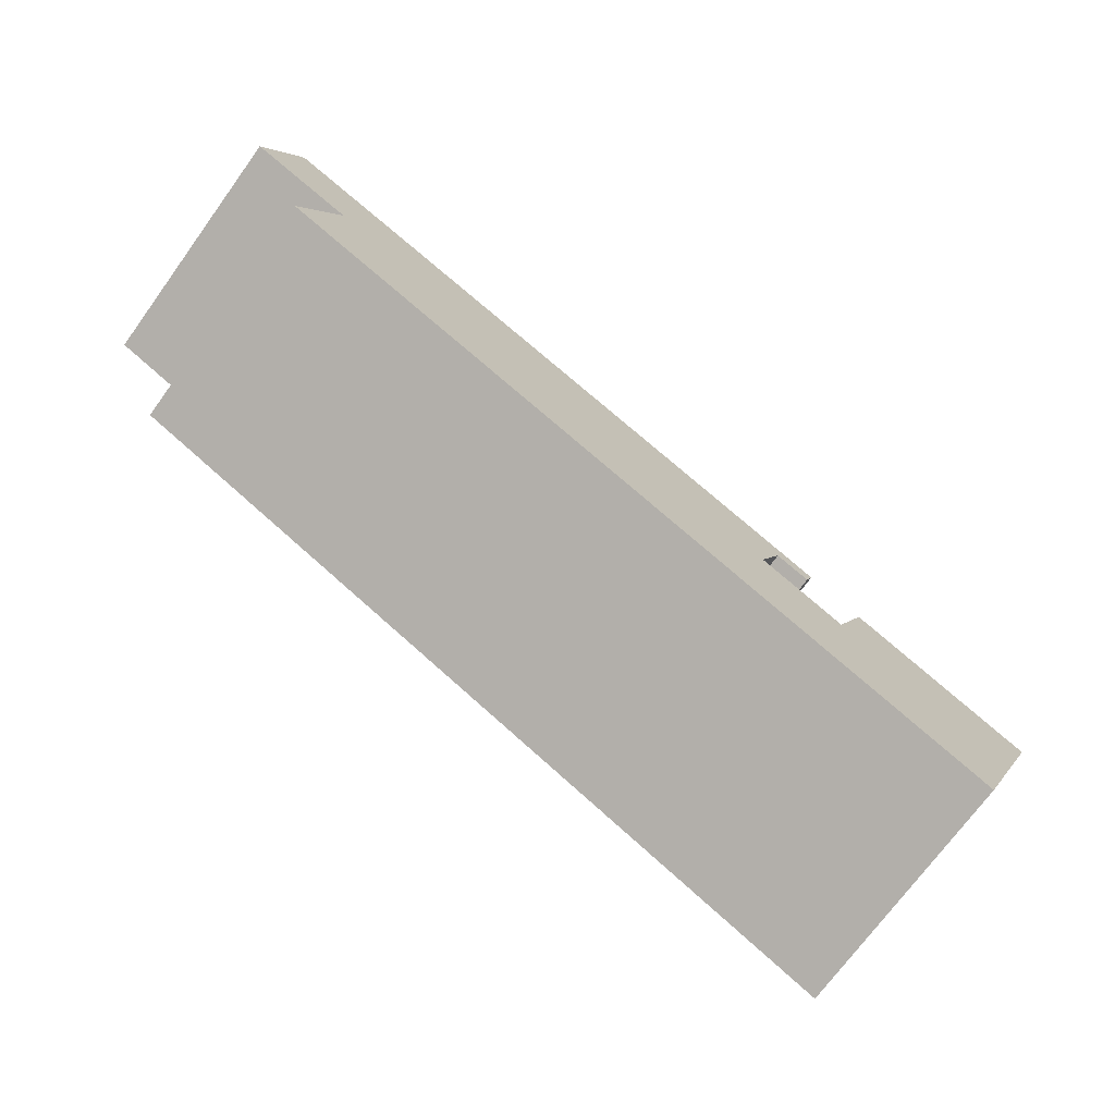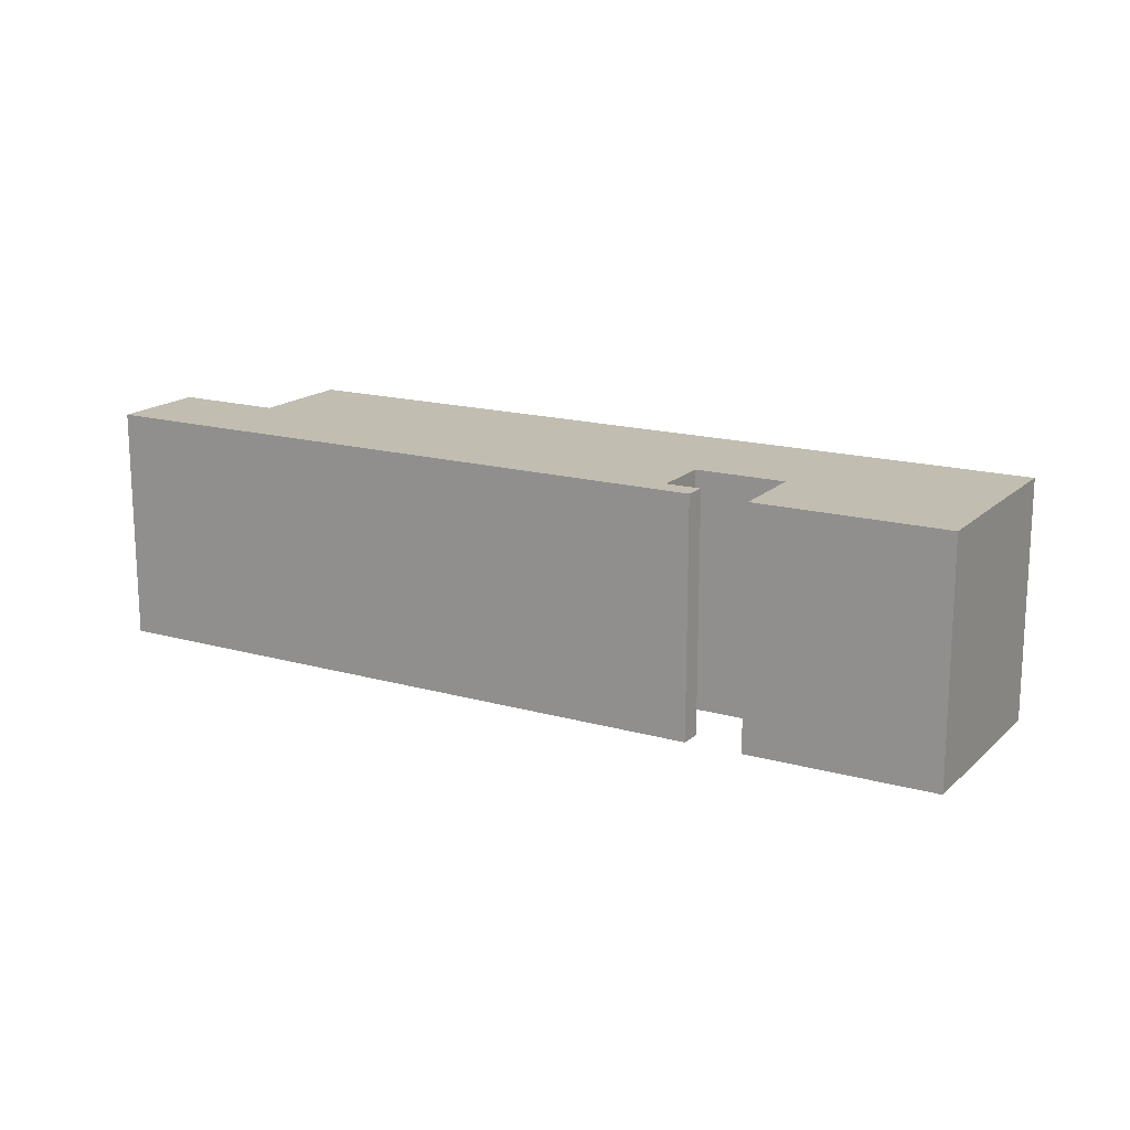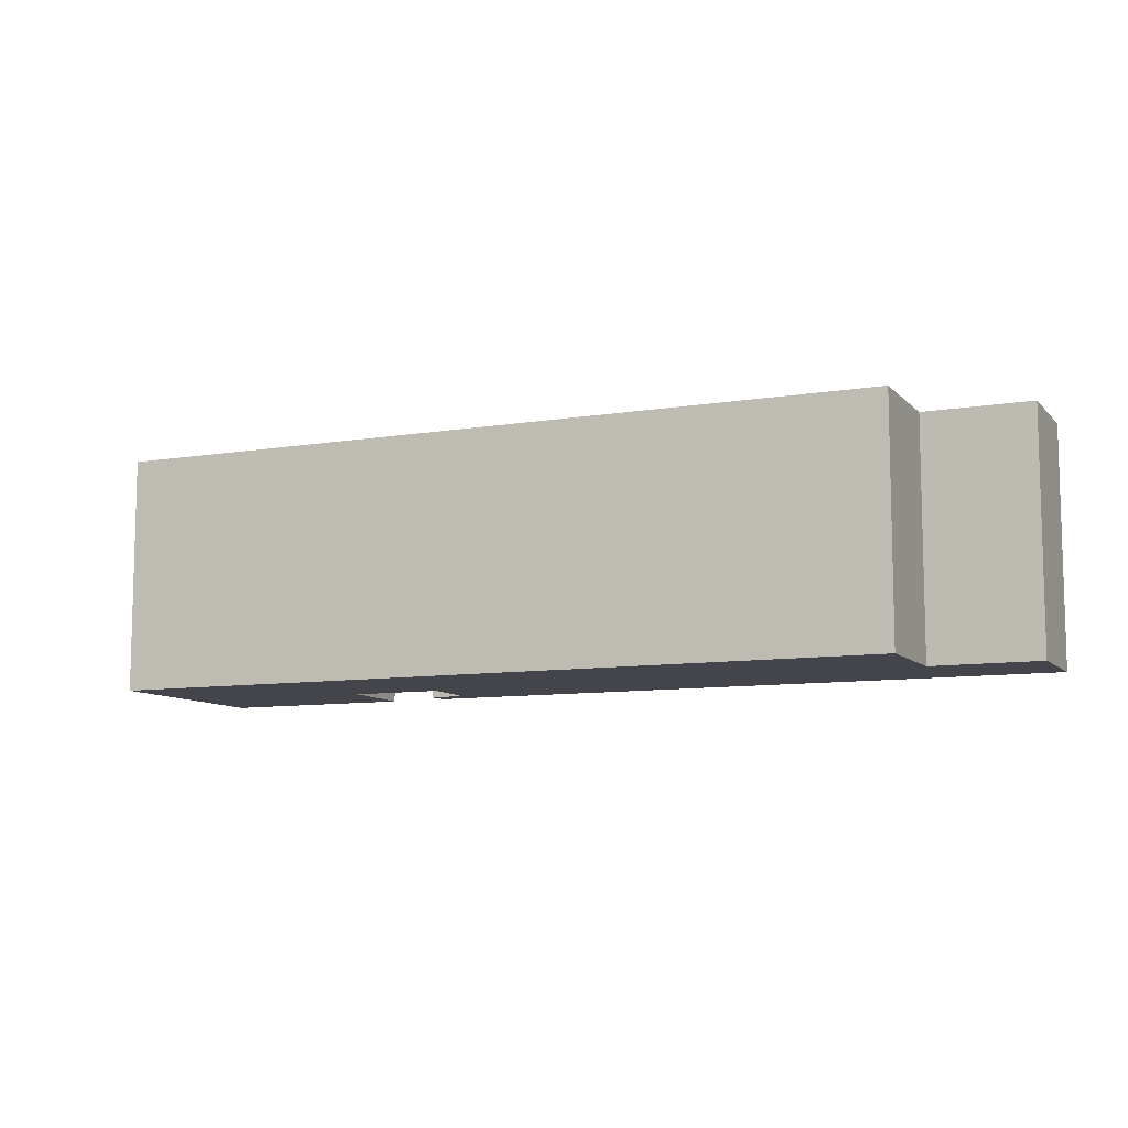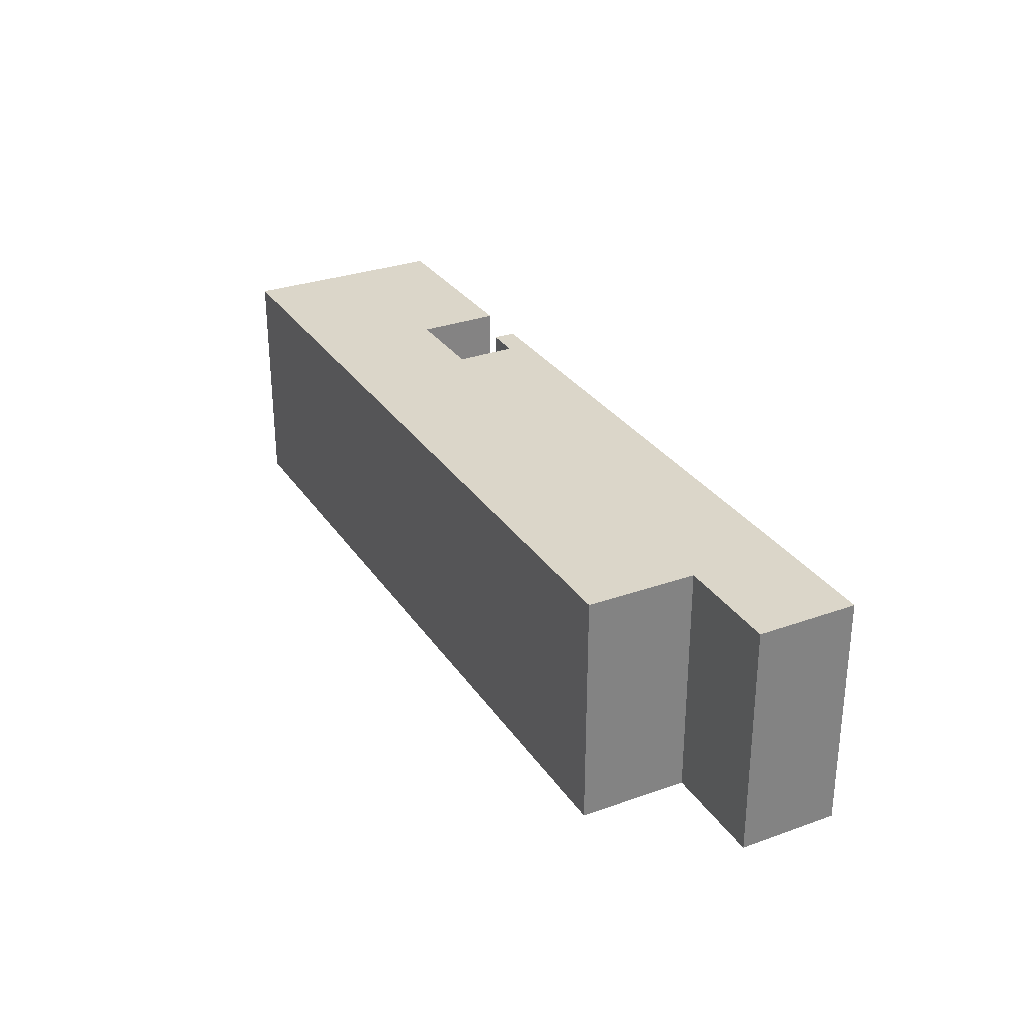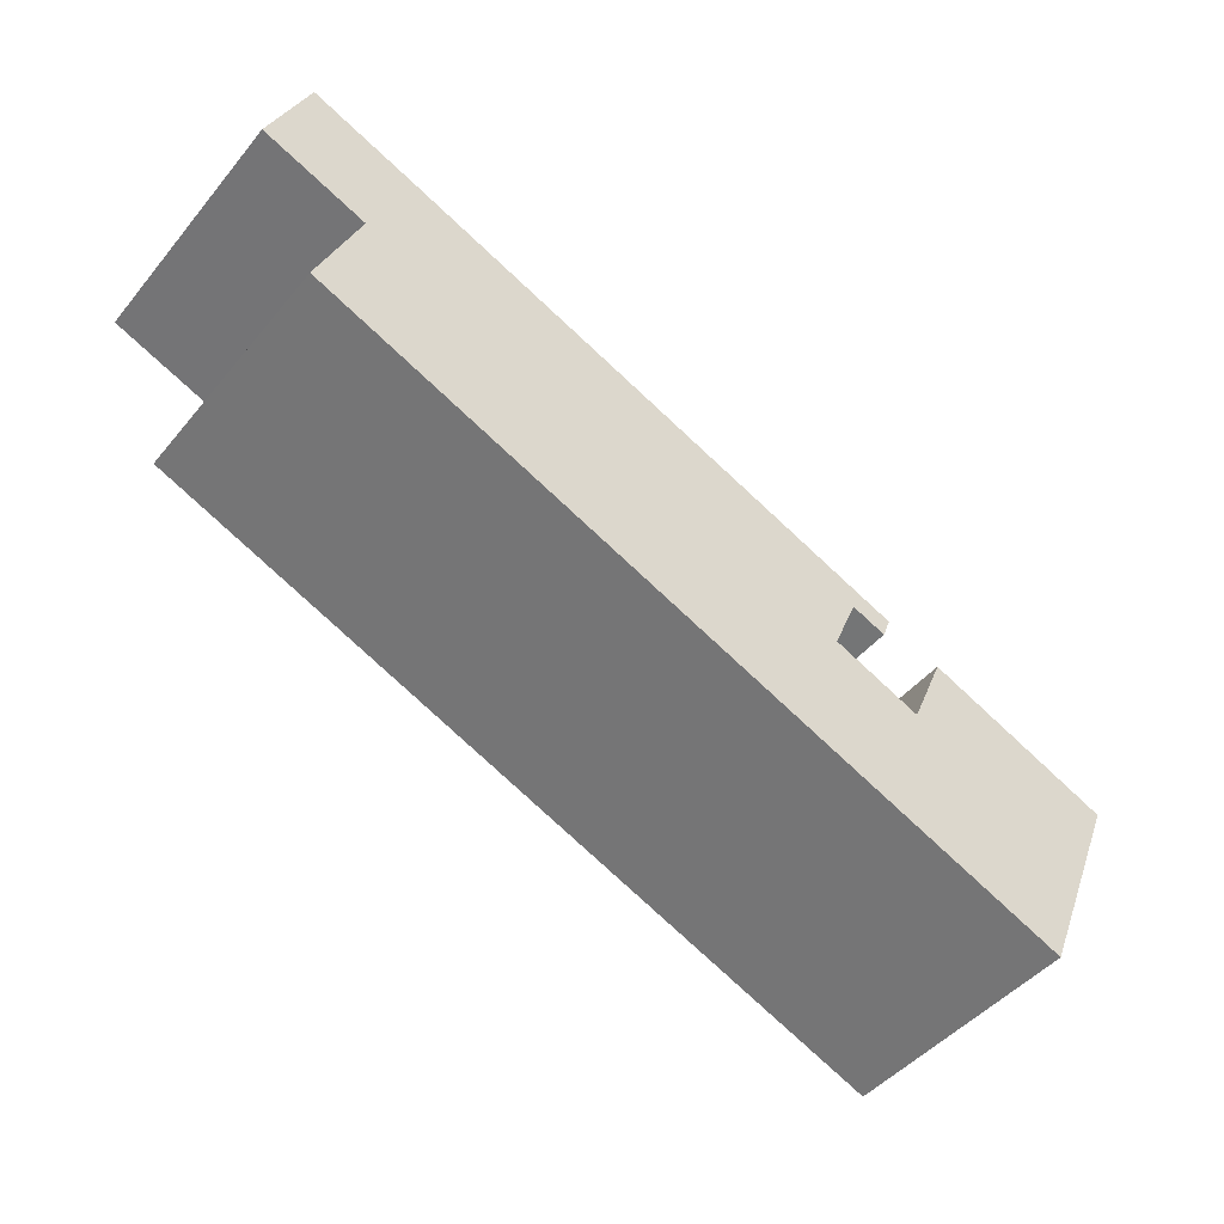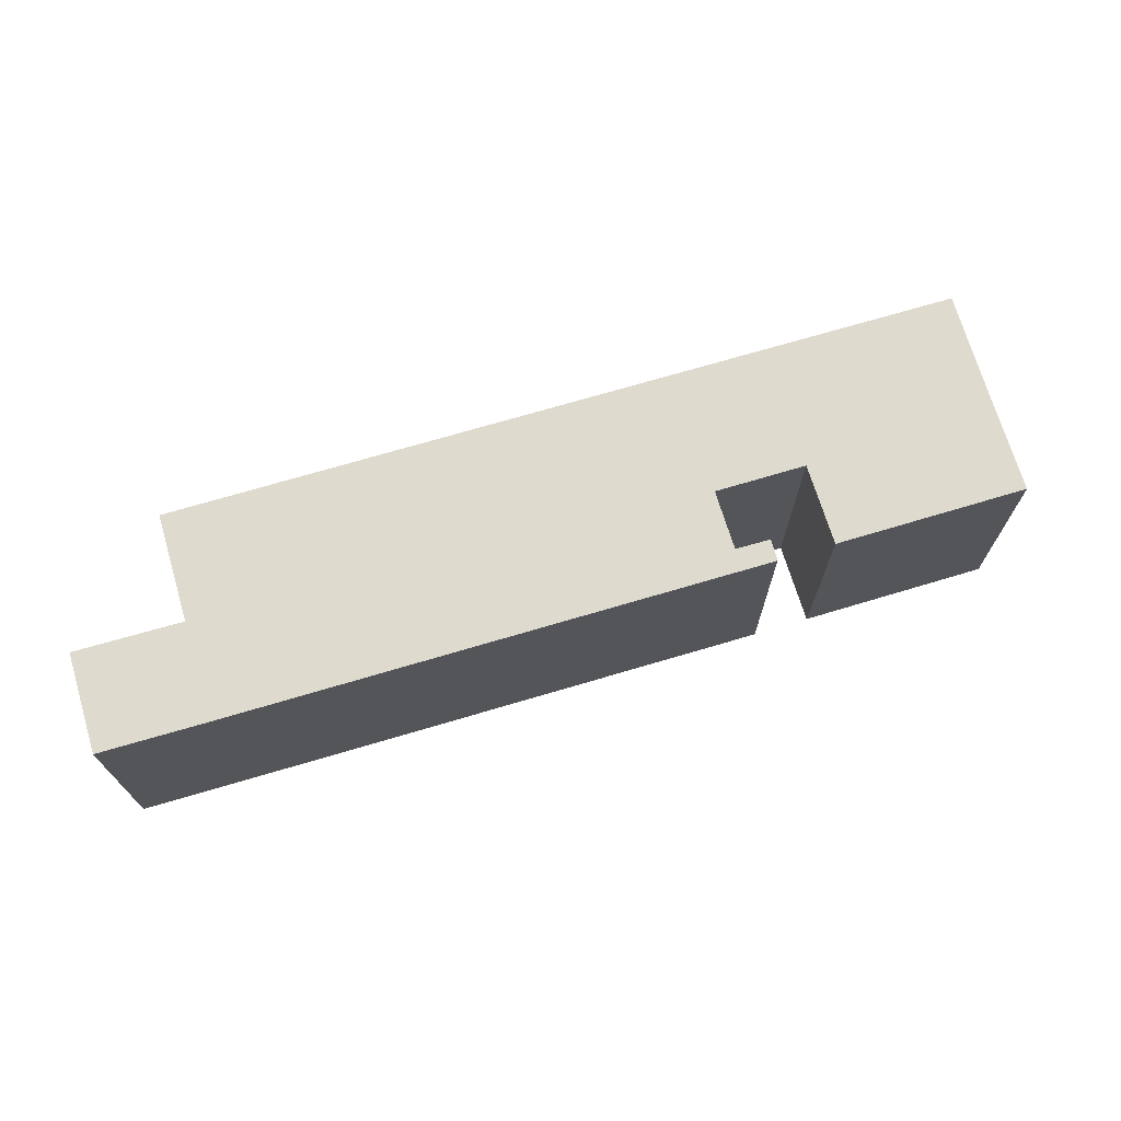
<metadata>
{"format":"obj","ext":"obj","renderer":"f3d","projection":"perspective","resolution":1024,"background":"white","views":[{"elev":-72.3,"azim":-36.1,"up":"+Z"},{"elev":16.7,"azim":52.4,"up":"+Y"},{"elev":-9.3,"azim":-133.6,"up":"+Y"},{"elev":29.9,"azim":-95.0,"up":"+Y"},{"elev":-46.2,"azim":-37.1,"up":"+Z"},{"elev":71.1,"azim":6.1,"up":"+Y"}]}
</metadata>
<code>
v  21.89 19.13 -0.314
v  48.49 19.13 -13.35
v  46.58 19.13 -17.83
v  49.29 19.13 -11.74
v  48.59 19.13 -13.39
v  51.11 19.13 -14.42
v  51.75 19.13 -12.76
v  11.11 19.13 4.181
v  0.11 19.13 0.263
v  3.122 19.13 7.459
v  0 19.13 1.171e-15
v  8.039 19.13 -3.258
v  11.23 19.13 4.129
v  8.132 19.13 -3.296
v  4.784 19.13 -11.42
v  42.67 19.13 -27.23
v  46.67 19.13 -17.87
v  49.46 19.13 -30.06
v  53.37 19.13 -20.68
v  56 19.13 -14.56
v  63.81 19.13 -36.05
v  67.24 19.13 -27.74
v  67.27 19.13 -27.67
v  70.25 19.13 -20.57
v  51.75 7.815e-16 -12.76
v  51.11 8.829e-16 -14.42
v  63.81 2.207e-15 -36.05
v  48.49 8.173e-16 -13.35
v  48.59 8.197e-16 -13.39
v  8.132 2.018e-16 -3.296
v  0 0 0
v  8.039 1.995e-16 -3.258
v  46.58 1.092e-15 -17.83
v  70.25 1.259e-15 -20.57
v  67.27 1.694e-15 -27.67
v  67.24 1.699e-15 -27.74
v  53.37 1.266e-15 -20.68
v  46.67 1.094e-15 -17.87
v  56 8.917e-16 -14.56
v  21.89 1.923e-17 -0.314
v  49.29 7.187e-16 -11.74
v  3.122 -4.567e-16 7.459
v  0.11 -1.61e-17 0.263
v  49.46 1.841e-15 -30.06
v  42.67 1.667e-15 -27.23
v  4.784 6.991e-16 -11.42
v  11.11 -2.56e-16 4.181
v  11.23 -2.528e-16 4.129
g defaultobject
f 1 2 3
f 2 1 4
f 2 4 5
f 5 4 6
f 6 4 7
f 8 9 10
f 9 8 11
f 11 8 12
f 12 8 13
f 12 13 14
f 14 13 1
f 14 1 15
f 15 1 16
f 16 1 3
f 16 3 17
f 16 17 18
f 18 17 19
f 18 19 20
f 18 20 21
f 21 20 22
f 22 20 23
f 23 20 24
f 25 6 7
f 6 25 26
f 27 21 22
f 26 5 6
f 5 26 2
f 2 26 28
f 28 26 29
f 30 12 14
f 12 30 11
f 11 30 31
f 31 30 32
f 28 3 2
f 3 28 33
f 34 23 24
f 23 34 22
f 22 34 27
f 27 34 35
f 27 35 36
f 33 17 3
f 17 33 19
f 19 33 37
f 37 33 38
f 39 24 20
f 24 39 34
f 40 1 13
f 1 40 4
f 4 40 41
f 4 41 7
f 7 41 25
f 37 20 19
f 20 37 39
f 31 9 11
f 9 31 10
f 10 31 42
f 42 31 43
f 27 18 21
f 18 27 16
f 16 27 44
f 16 44 15
f 15 44 45
f 15 45 46
f 46 14 15
f 14 46 30
f 42 8 10
f 8 42 13
f 13 42 40
f 40 42 47
f 40 47 48
f 44 33 45
f 33 44 38
f 38 44 37
f 37 44 27
f 37 27 39
f 39 27 36
f 39 36 35
f 39 35 34
f 45 30 46
f 30 45 47
f 47 45 48
f 48 45 40
f 40 45 33
f 40 33 28
f 40 28 41
f 41 28 29
f 41 29 26
f 41 26 25
f 32 43 31
f 43 32 42
f 42 32 47
f 47 32 30

</code>
